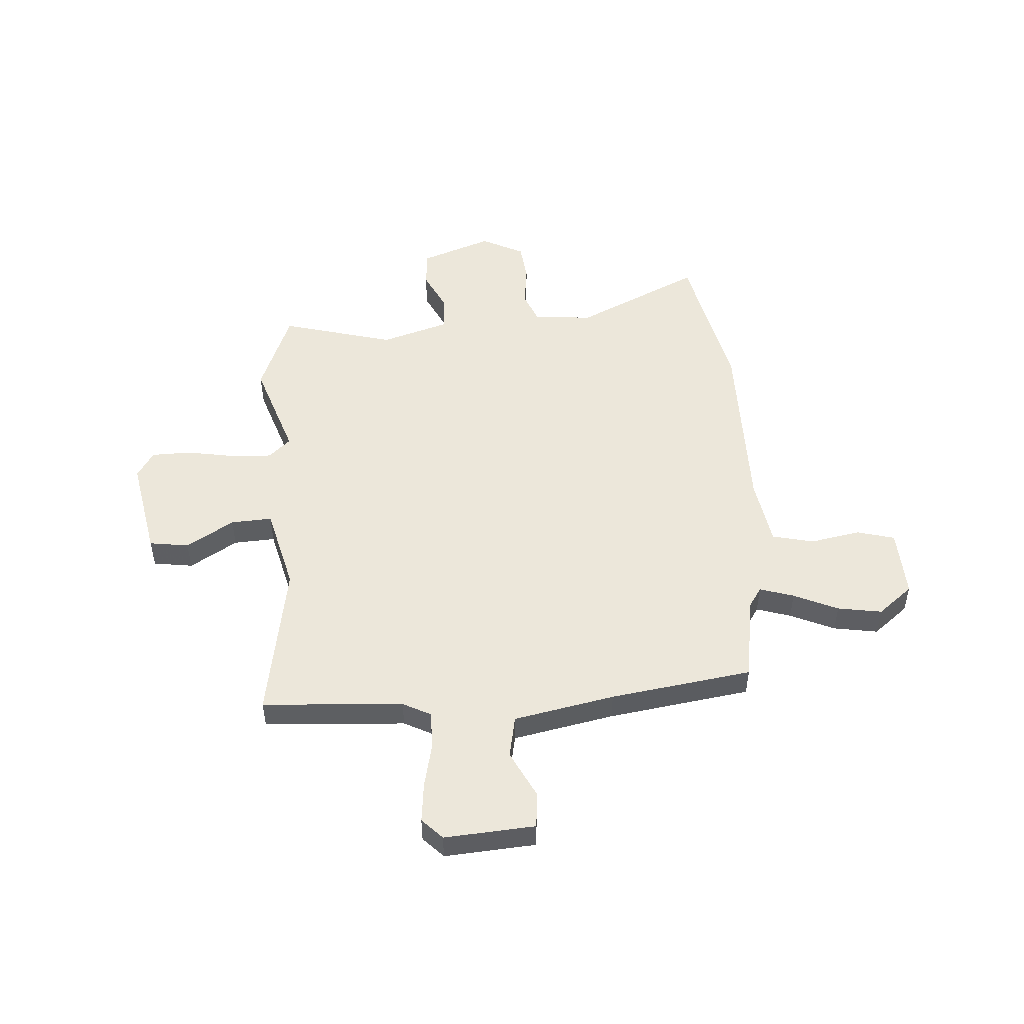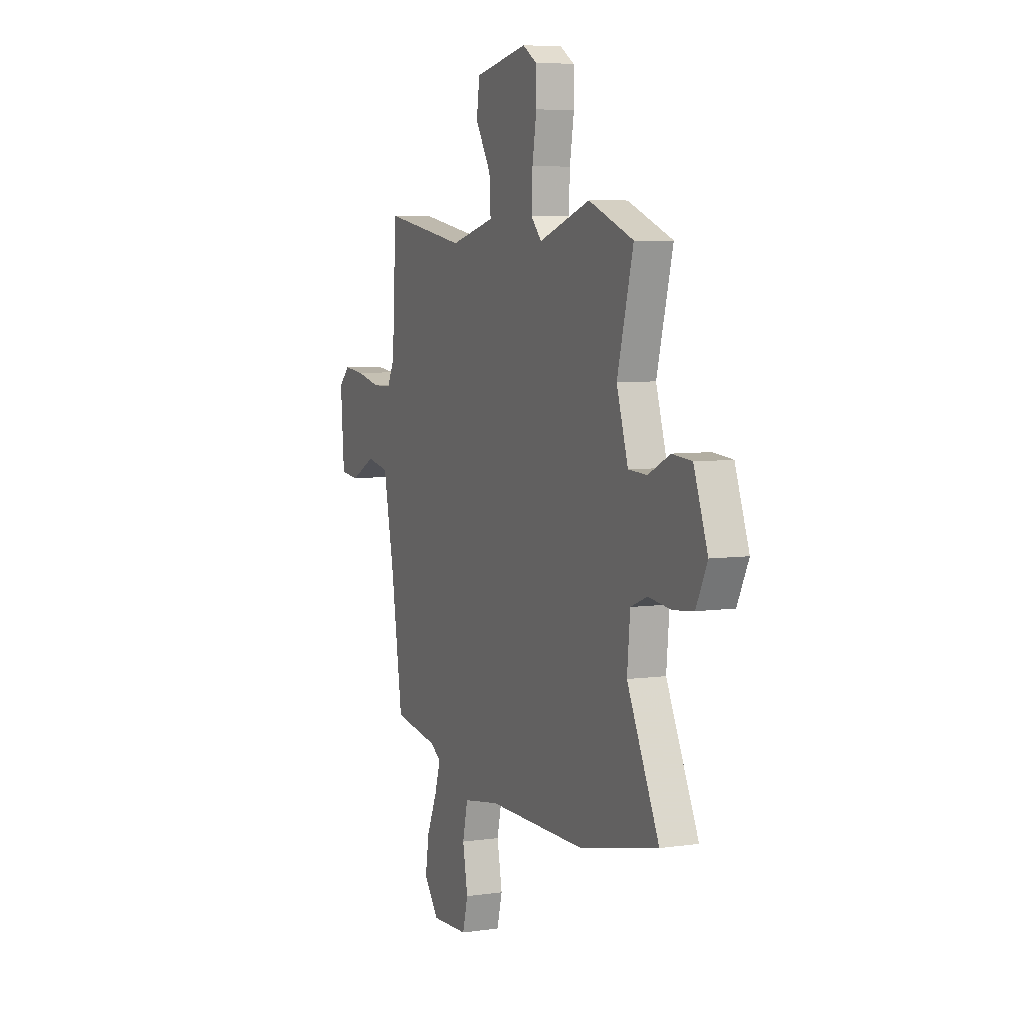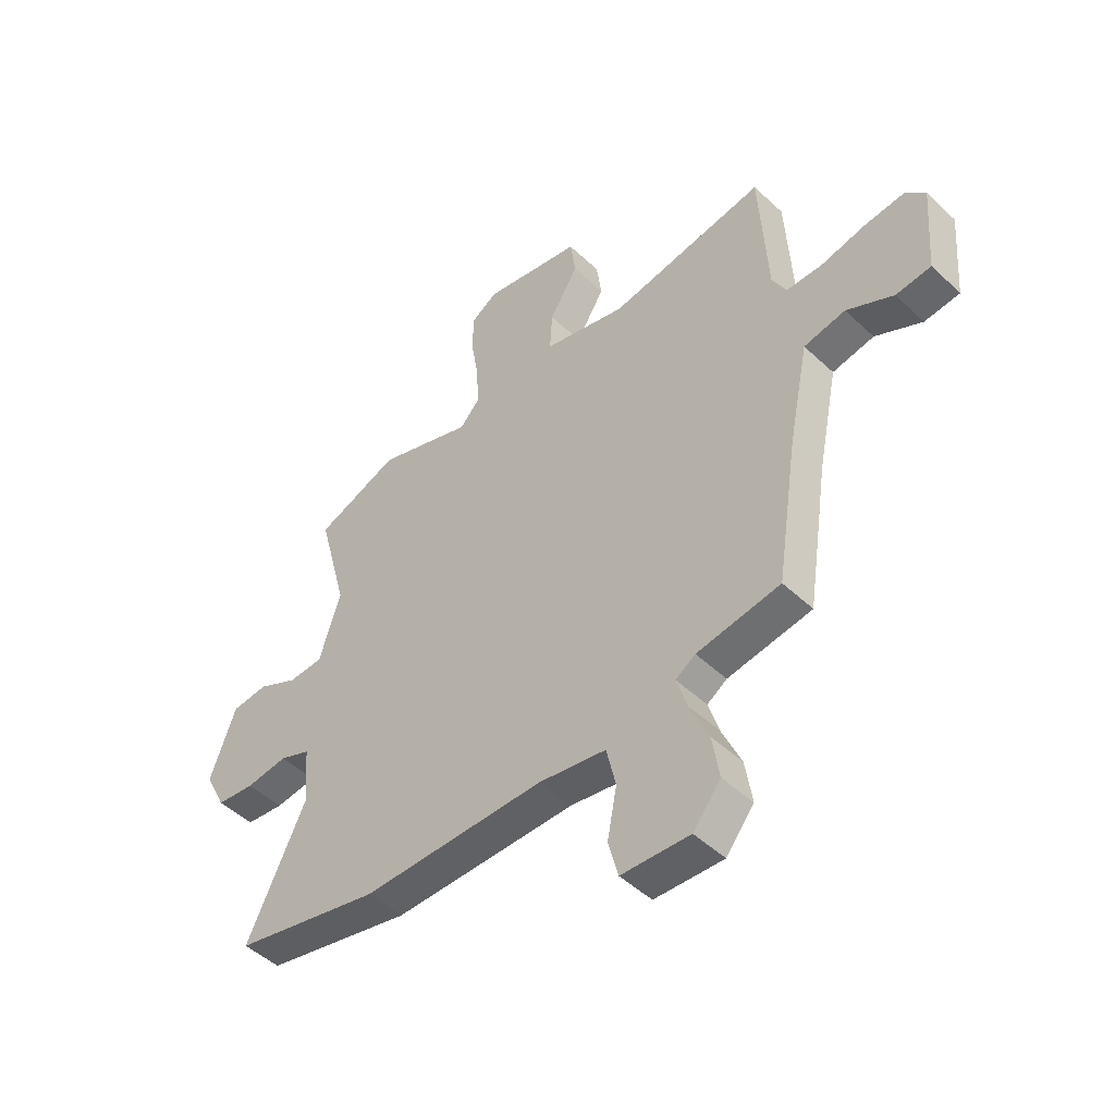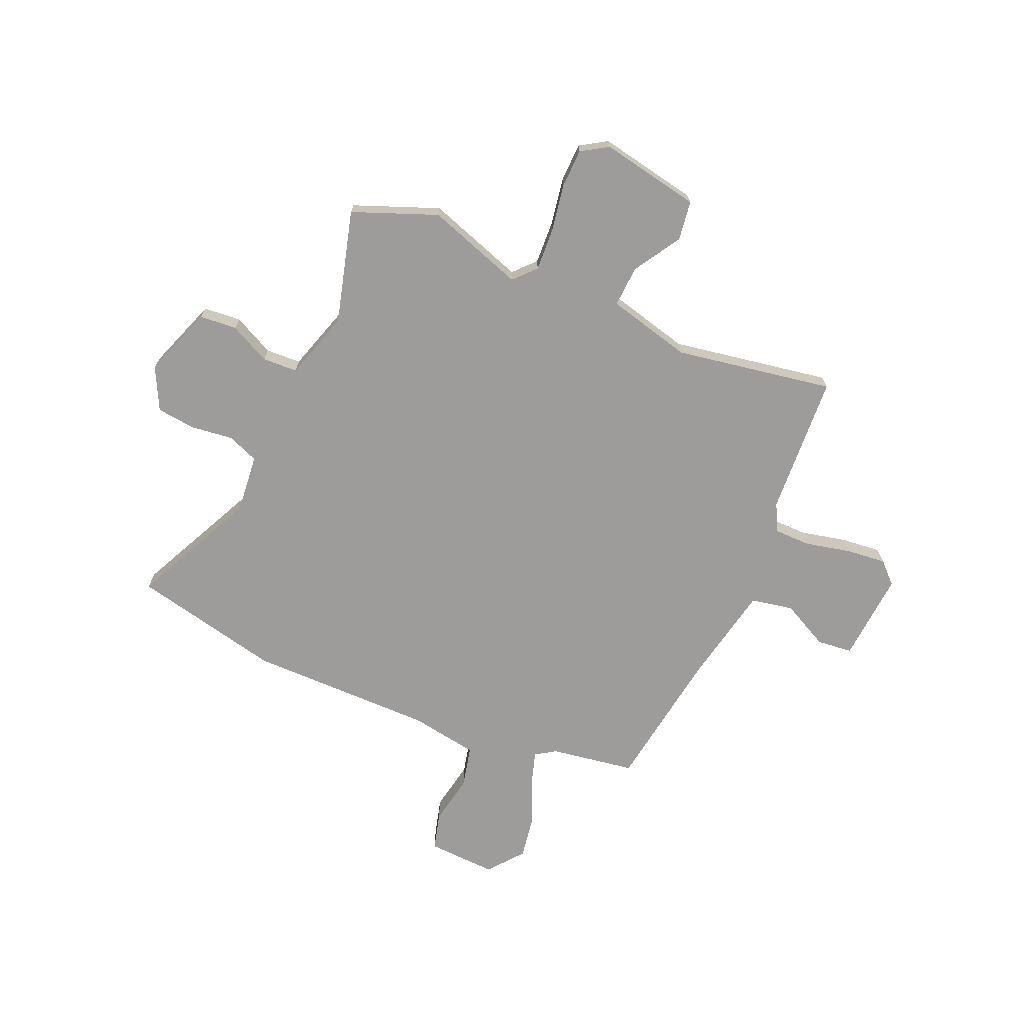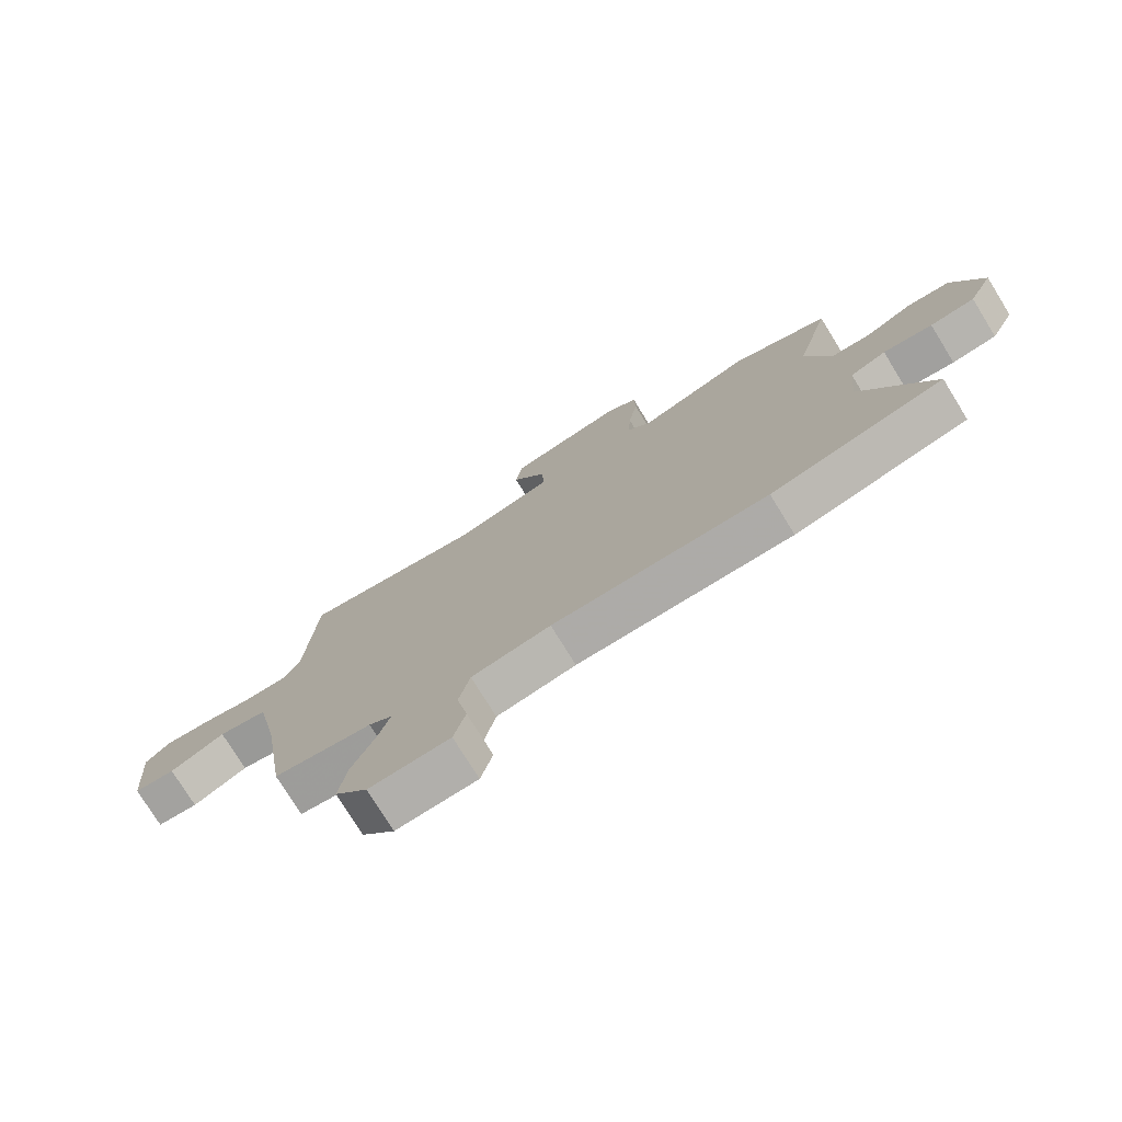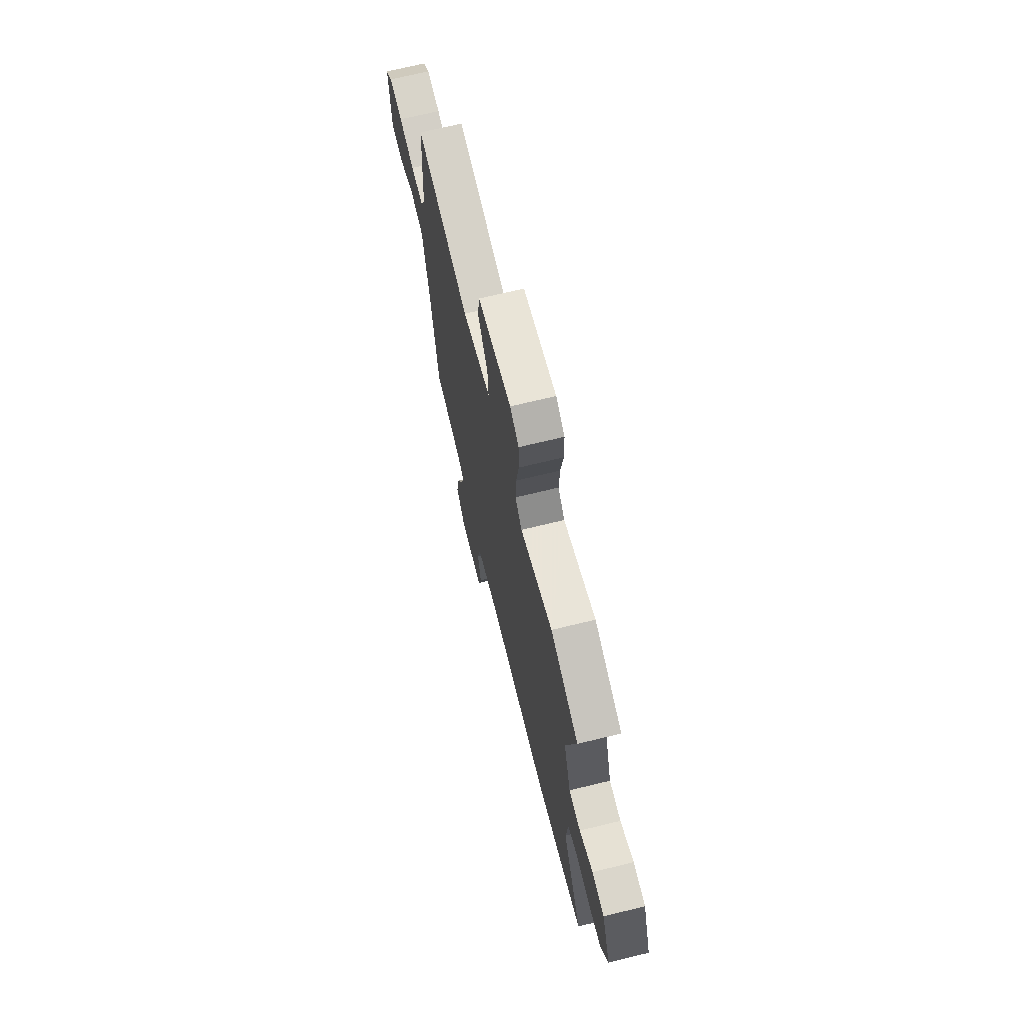
<metadata>
{"format":"obj","ext":"obj","renderer":"f3d","projection":"perspective","resolution":1024,"background":"white","views":[{"elev":50.4,"azim":86.4,"up":"+Y"},{"elev":6.2,"azim":-113.1,"up":"+Z"},{"elev":-48.0,"azim":43.7,"up":"+Z"},{"elev":-70.3,"azim":-23.1,"up":"+Y"},{"elev":-76.4,"azim":-148.3,"up":"+Z"},{"elev":69.7,"azim":-103.7,"up":"+Z"}]}
</metadata>
<code>
v -0.549 0.07 0.481
v -0.381 0.07 0.546
v -0.188 0.07 0.48
v -0.148 0.07 0.523
v -0.152 0.07 0.607
v -0.168 0.07 0.702
v -0.166 0.07 0.78
v -0.113 0.07 0.813
v 0.086 0.07 0.774
v 0.097 0.07 0.695
v 0.039 0.07 0.601
v 0.034 0.07 0.519
v 0.202 0.07 0.476
v 0.518 0.07 0.529
v 0.534 0.07 0.248
v 0.562 0.07 0.193
v 0.635 0.07 0.192
v 0.726 0.07 0.212
v 0.806 0.07 0.22
v 0.847 0.07 0.18
v 0.833 0.07 0
v 0.762 0.07 -0.007
v 0.668 0.07 0.041
v 0.584 0.07 0.025
v 0.543 0.07 -0.175
v 0.5 0.07 -0.457
v 0.331 0.07 -0.483
v 0.291 0.07 -0.509
v 0.312 0.07 -0.577
v 0.351 0.07 -0.665
v 0.365 0.07 -0.753
v 0.309 0.07 -0.822
v 0.171 0.07 -0.815
v 0.151 0.07 -0.74
v 0.17 0.07 -0.64
v 0.151 0.07 -0.557
v 0.015 0.07 -0.534
v -0.355 0.07 -0.533
v -0.652 0.07 -0.466
v -0.532 0.07 -0.217
v -0.543 0.07 -0.099
v -0.605 0.07 -0.074
v -0.69 0.07 -0.084
v -0.767 0.07 -0.075
v -0.809 0.07 0.01
v -0.757 0.07 0.151
v -0.683 0.07 0.157
v -0.602 0.07 0.117
v -0.532 0.07 0.12
v -0.489 0.07 0.256
v -0.549 0 0.481
v -0.381 0 0.546
v -0.188 0 0.48
v -0.148 0 0.523
v -0.152 0 0.607
v -0.168 0 0.702
v -0.166 0 0.78
v -0.113 0 0.813
v 0.086 0 0.774
v 0.097 0 0.695
v 0.039 0 0.601
v 0.034 0 0.519
v 0.202 0 0.476
v 0.518 0 0.529
v 0.534 0 0.248
v 0.562 0 0.193
v 0.635 0 0.192
v 0.726 0 0.212
v 0.806 0 0.22
v 0.847 0 0.18
v 0.833 0 0
v 0.762 0 -0.007
v 0.668 0 0.041
v 0.584 0 0.025
v 0.543 0 -0.175
v 0.5 0 -0.457
v 0.331 0 -0.483
v 0.291 0 -0.509
v 0.312 0 -0.577
v 0.351 0 -0.665
v 0.365 0 -0.753
v 0.309 0 -0.822
v 0.171 0 -0.815
v 0.151 0 -0.74
v 0.17 0 -0.64
v 0.151 0 -0.557
v 0.015 0 -0.534
v -0.355 0 -0.533
v -0.652 0 -0.466
v -0.532 0 -0.217
v -0.543 0 -0.099
v -0.605 0 -0.074
v -0.69 0 -0.084
v -0.767 0 -0.075
v -0.809 0 0.01
v -0.757 0 0.151
v -0.683 0 0.157
v -0.602 0 0.117
v -0.532 0 0.12
v -0.489 0 0.256
f 45 46 47 48
f 45 48 49
f 42 43 44 45
f 41 42 45 49
f 40 41 49 50
f 37 38 39 40
f 36 37 40 50
f 32 33 34 35
f 32 35 36
f 29 30 31 32
f 28 29 32 36
f 27 28 36 50
f 25 26 27 50
f 20 21 22 23
f 20 23 24
f 17 18 19 20
f 16 17 20 24
f 15 16 24 25
f 13 14 15 25
f 8 9 10 11
f 8 11 12
f 5 6 7 8
f 4 5 8 12
f 3 4 12 13
f 1 2 3
f 13 25 50
f 1 3 13 50
f 98 97 96 95
f 99 98 95
f 95 94 93 92
f 99 95 92 91
f 100 99 91 90
f 90 89 88 87
f 100 90 87 86
f 85 84 83 82
f 86 85 82
f 82 81 80 79
f 86 82 79 78
f 100 86 78 77
f 100 77 76 75
f 73 72 71 70
f 74 73 70
f 70 69 68 67
f 74 70 67 66
f 75 74 66 65
f 75 65 64 63
f 61 60 59 58
f 62 61 58
f 58 57 56 55
f 62 58 55 54
f 63 62 54 53
f 53 52 51
f 100 75 63
f 100 63 53 51
f 1 51 52 2
f 2 52 53 3
f 3 53 54 4
f 4 54 55 5
f 5 55 56 6
f 6 56 57 7
f 7 57 58 8
f 8 58 59 9
f 9 59 60 10
f 10 60 61 11
f 11 61 62 12
f 12 62 63 13
f 13 63 64 14
f 14 64 65 15
f 15 65 66 16
f 16 66 67 17
f 17 67 68 18
f 18 68 69 19
f 19 69 70 20
f 20 70 71 21
f 21 71 72 22
f 22 72 73 23
f 23 73 74 24
f 24 74 75 25
f 25 75 76 26
f 26 76 77 27
f 27 77 78 28
f 28 78 79 29
f 29 79 80 30
f 30 80 81 31
f 31 81 82 32
f 32 82 83 33
f 33 83 84 34
f 34 84 85 35
f 35 85 86 36
f 36 86 87 37
f 37 87 88 38
f 38 88 89 39
f 39 89 90 40
f 40 90 91 41
f 41 91 92 42
f 42 92 93 43
f 43 93 94 44
f 44 94 95 45
f 45 95 96 46
f 46 96 97 47
f 47 97 98 48
f 48 98 99 49
f 49 99 100 50
f 50 100 51 1

</code>
